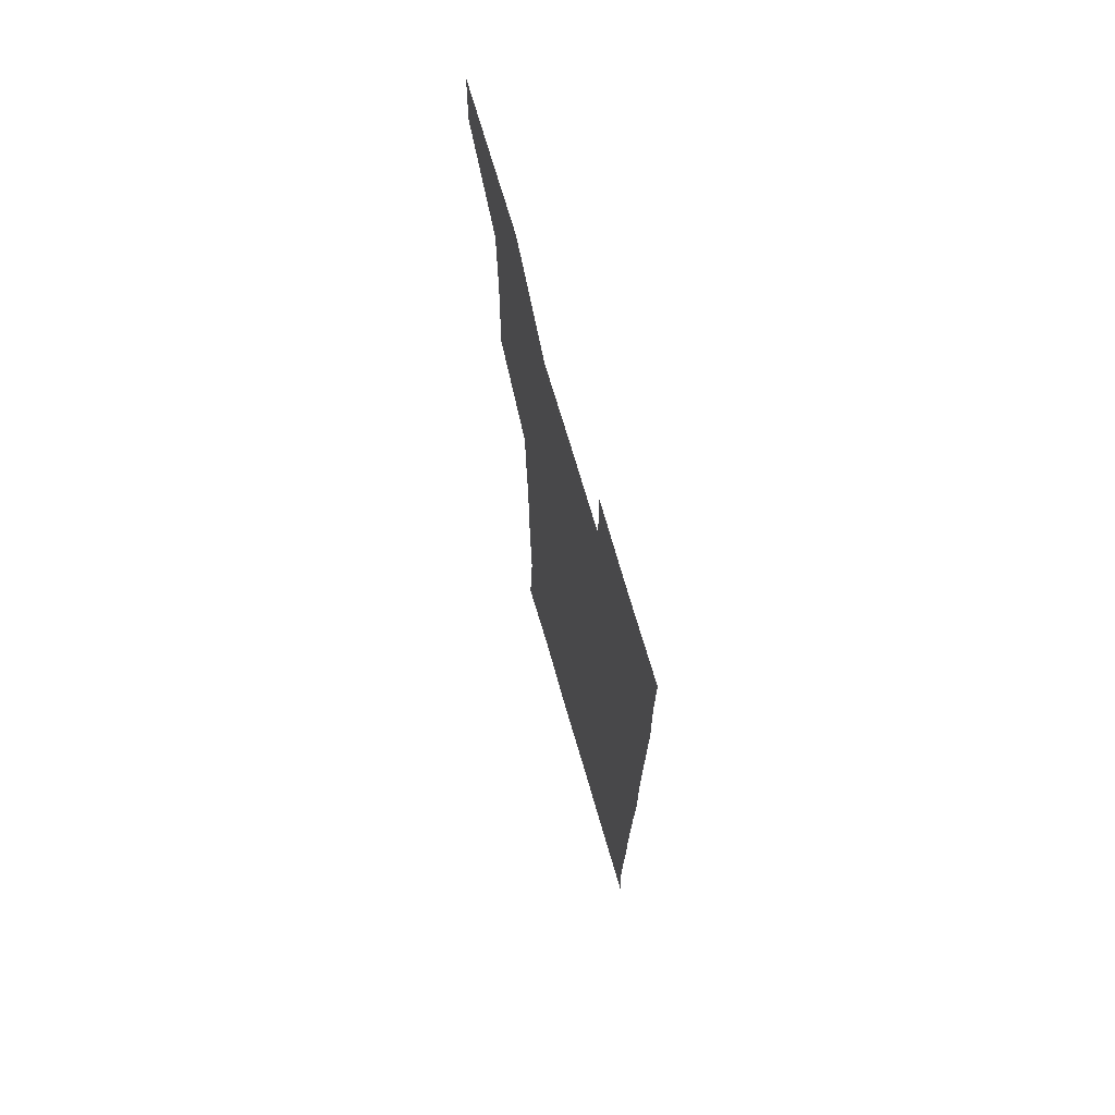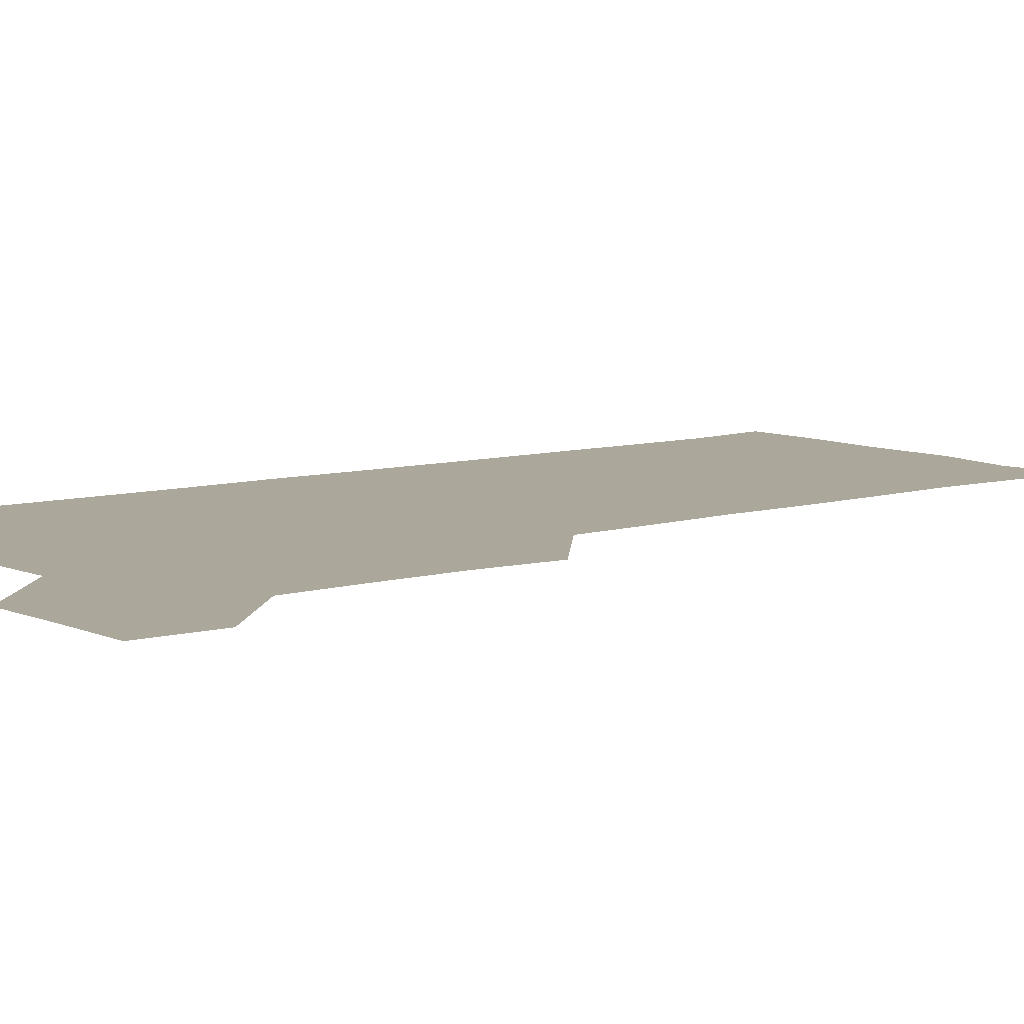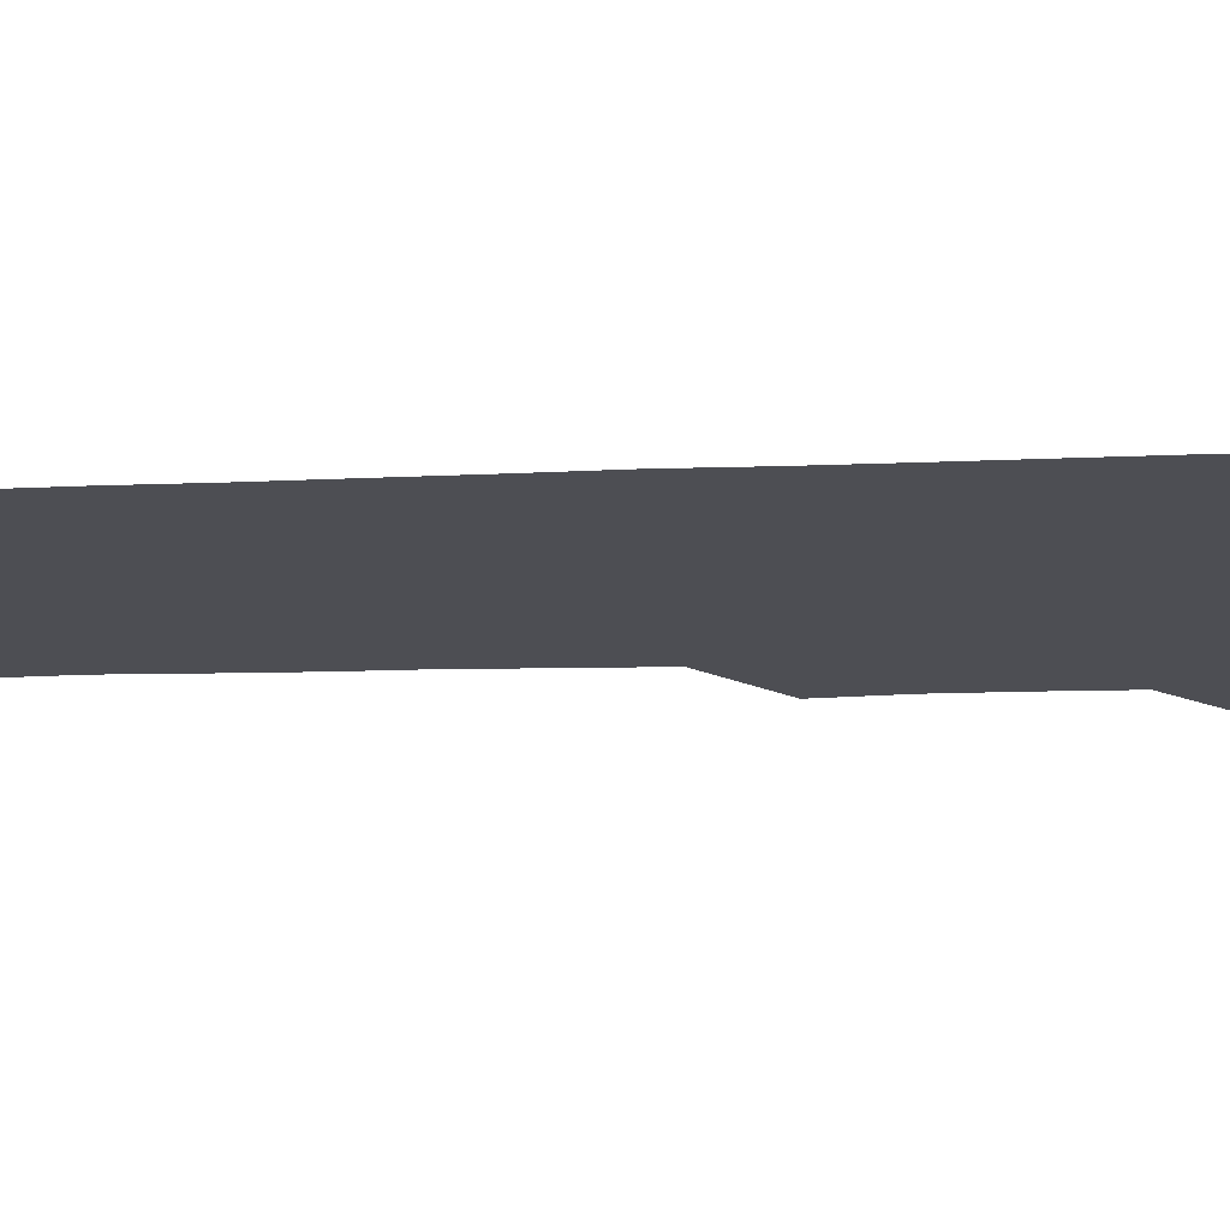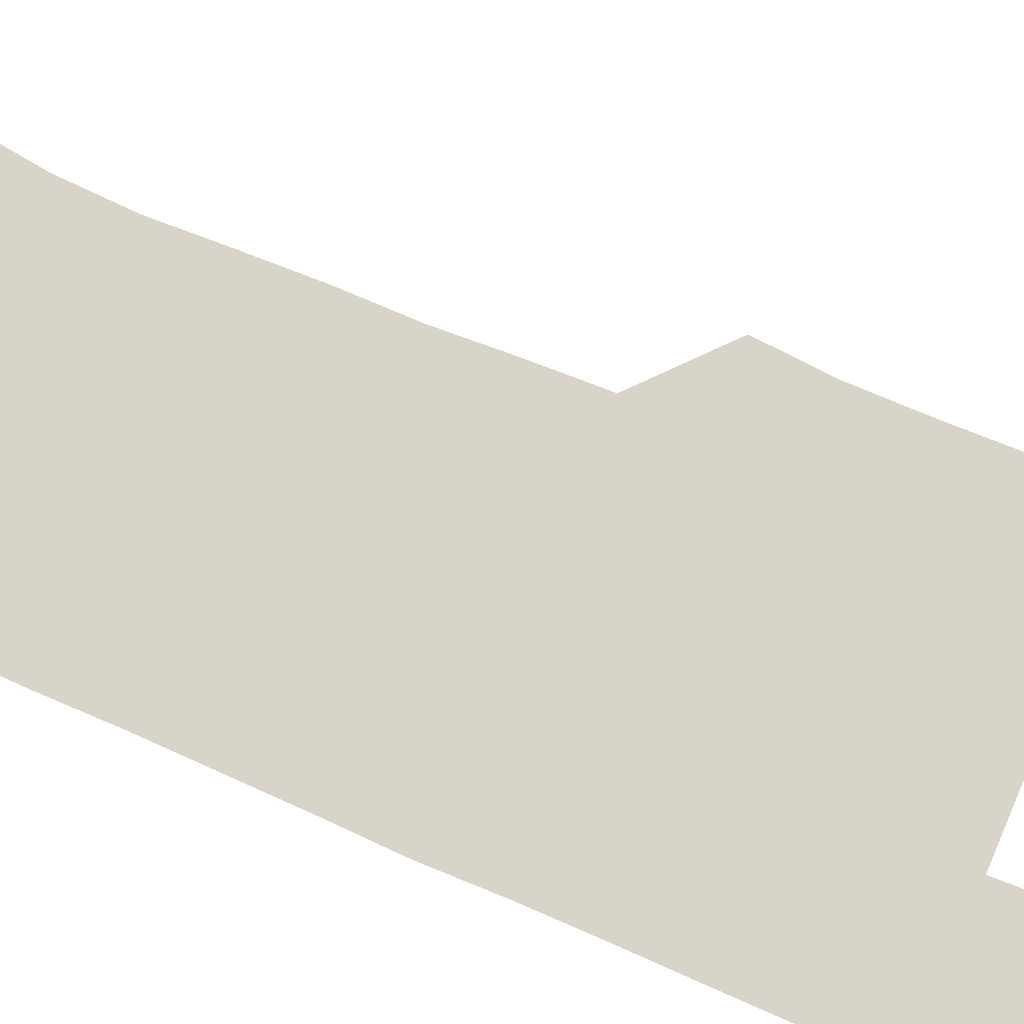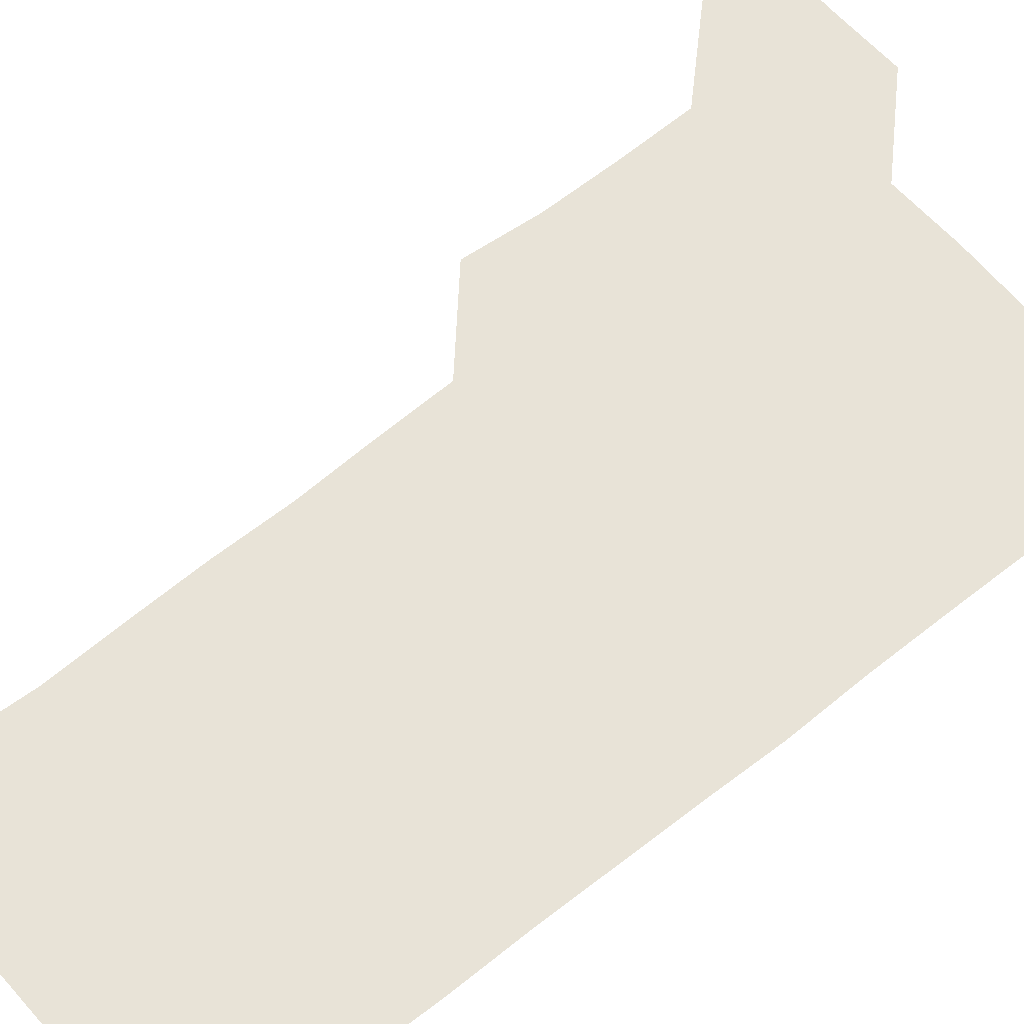
<metadata>
{"format":"obj","ext":"obj","renderer":"f3d","projection":"perspective","resolution":1024,"background":"white","views":[{"elev":72.7,"azim":73.7,"up":"+Y"},{"elev":8.2,"azim":-128.6,"up":"+Z"},{"elev":-17.3,"azim":94.2,"up":"+Z"},{"elev":75.2,"azim":113.0,"up":"+Z"},{"elev":62.1,"azim":50.7,"up":"+Z"}]}
</metadata>
<code>
v 480.1 541.2 0
v 481.2 570.6 0
v 508 418.4 0
v 510.5 448.9 0
v 510.6 479.7 0
v 510 510.5 0
v 512.4 540.1 0
v 511 570.9 0
v 539.1 178.2 0
v 542.8 205.1 0
v 544.3 236 0
v 543.2 267.1 0
v 542.4 297.2 0
v 542.6 328.2 0
v 541.2 358.2 0
v 540.2 389.6 0
v 541.9 421.5 0
v 541.8 451.3 0
v 541.9 481.1 0
v 543.3 510.9 0
v 541.7 540.4 0
v 539.8 571.8 0
v 568.7 182.1 0
v 573.5 212.9 0
v 573.4 242.8 0
v 572.9 272.2 0
v 571.8 300.8 0
v 572.4 332.2 0
v 572.5 362.6 0
v 572.3 392.6 0
v 571.9 422.1 0
v 572.3 452.2 0
v 571.9 481.5 0
v 571.9 510.9 0
v 571.2 539.9 0
v 598.2 177.6 0
v 602.1 215.5 0
v 602.1 244.3 0
v 601.7 273 0
v 601.9 303.9 0
v 601.8 333.4 0
v 601.6 363.2 0
v 601.5 392.7 0
v 601.5 422.6 0
v 601.5 452.3 0
v 601.6 481.8 0
v 601.4 510.9 0
v 600.9 541 0
v 630.9 178.9 0
v 630.7 214.3 0
v 630.5 243.8 0
v 630.7 274.3 0
v 630.8 302.7 0
v 630.6 333.6 0
v 630.6 363.1 0
v 630.7 392.6 0
v 630.7 422.3 0
v 630.8 452 0
v 630.8 481.6 0
v 631 511.1 0
v 631.5 540.6 0
v 630.3 572.5 0
v 662.4 177.7 0
v 659.1 213.5 0
v 659.9 241.5 0
v 659.2 273 0
v 659.4 302.9 0
v 659.6 332.6 0
v 659.6 362.6 0
v 659.7 392.4 0
v 660 421.9 0
v 660.2 451.7 0
v 660.3 481.6 0
v 660 511.3 0
v 660.8 540.2 0
v 660.8 570.3 0
v 691.1 178.3 0
v 688.2 208.8 0
v 688.4 238.4 0
v 689.1 267.8 0
v 689.1 298.3 0
v 689.8 328.6 0
v 690.3 358.9 0
v 691.2 388.7 0
v 690.8 419.5 0
v 691 449.9 0
v 691.4 480.2 0
v 691.8 510.3 0
v 690.7 540.8 0
v 690.8 570.6 0
f 6 7 1
f 1 7 2
f 7 8 2
f 16 17 3
f 3 17 4
f 17 18 4
f 4 18 5
f 18 19 5
f 5 19 6
f 19 20 6
f 6 20 7
f 20 21 7
f 7 21 8
f 21 22 8
f 9 23 10
f 23 24 10
f 10 24 11
f 24 25 11
f 11 25 12
f 25 26 12
f 12 26 13
f 26 27 13
f 13 27 14
f 27 28 14
f 14 28 15
f 28 29 15
f 15 29 16
f 29 30 16
f 16 30 17
f 30 31 17
f 17 31 18
f 31 32 18
f 18 32 19
f 32 33 19
f 19 33 20
f 33 34 20
f 20 34 21
f 34 35 21
f 21 35 22
f 23 36 24
f 36 37 24
f 24 37 25
f 37 38 25
f 25 38 26
f 38 39 26
f 26 39 27
f 39 40 27
f 27 40 28
f 40 41 28
f 28 41 29
f 41 42 29
f 29 42 30
f 42 43 30
f 30 43 31
f 43 44 31
f 31 44 32
f 44 45 32
f 32 45 33
f 45 46 33
f 33 46 34
f 46 47 34
f 34 47 35
f 47 48 35
f 36 49 37
f 49 50 37
f 37 50 38
f 50 51 38
f 38 51 39
f 51 52 39
f 39 52 40
f 52 53 40
f 40 53 41
f 53 54 41
f 41 54 42
f 54 55 42
f 42 55 43
f 55 56 43
f 43 56 44
f 56 57 44
f 44 57 45
f 57 58 45
f 45 58 46
f 58 59 46
f 46 59 47
f 59 60 47
f 47 60 48
f 60 61 48
f 49 63 50
f 63 64 50
f 50 64 51
f 64 65 51
f 51 65 52
f 65 66 52
f 52 66 53
f 66 67 53
f 53 67 54
f 67 68 54
f 54 68 55
f 68 69 55
f 55 69 56
f 69 70 56
f 56 70 57
f 70 71 57
f 57 71 58
f 71 72 58
f 58 72 59
f 72 73 59
f 59 73 60
f 73 74 60
f 60 74 61
f 74 75 61
f 61 75 62
f 75 76 62
f 63 77 64
f 77 78 64
f 64 78 65
f 78 79 65
f 65 79 66
f 79 80 66
f 66 80 67
f 80 81 67
f 67 81 68
f 81 82 68
f 68 82 69
f 82 83 69
f 69 83 70
f 83 84 70
f 70 84 71
f 84 85 71
f 71 85 72
f 85 86 72
f 72 86 73
f 86 87 73
f 73 87 74
f 87 88 74
f 74 88 75
f 88 89 75
f 75 89 76
f 89 90 76

</code>
